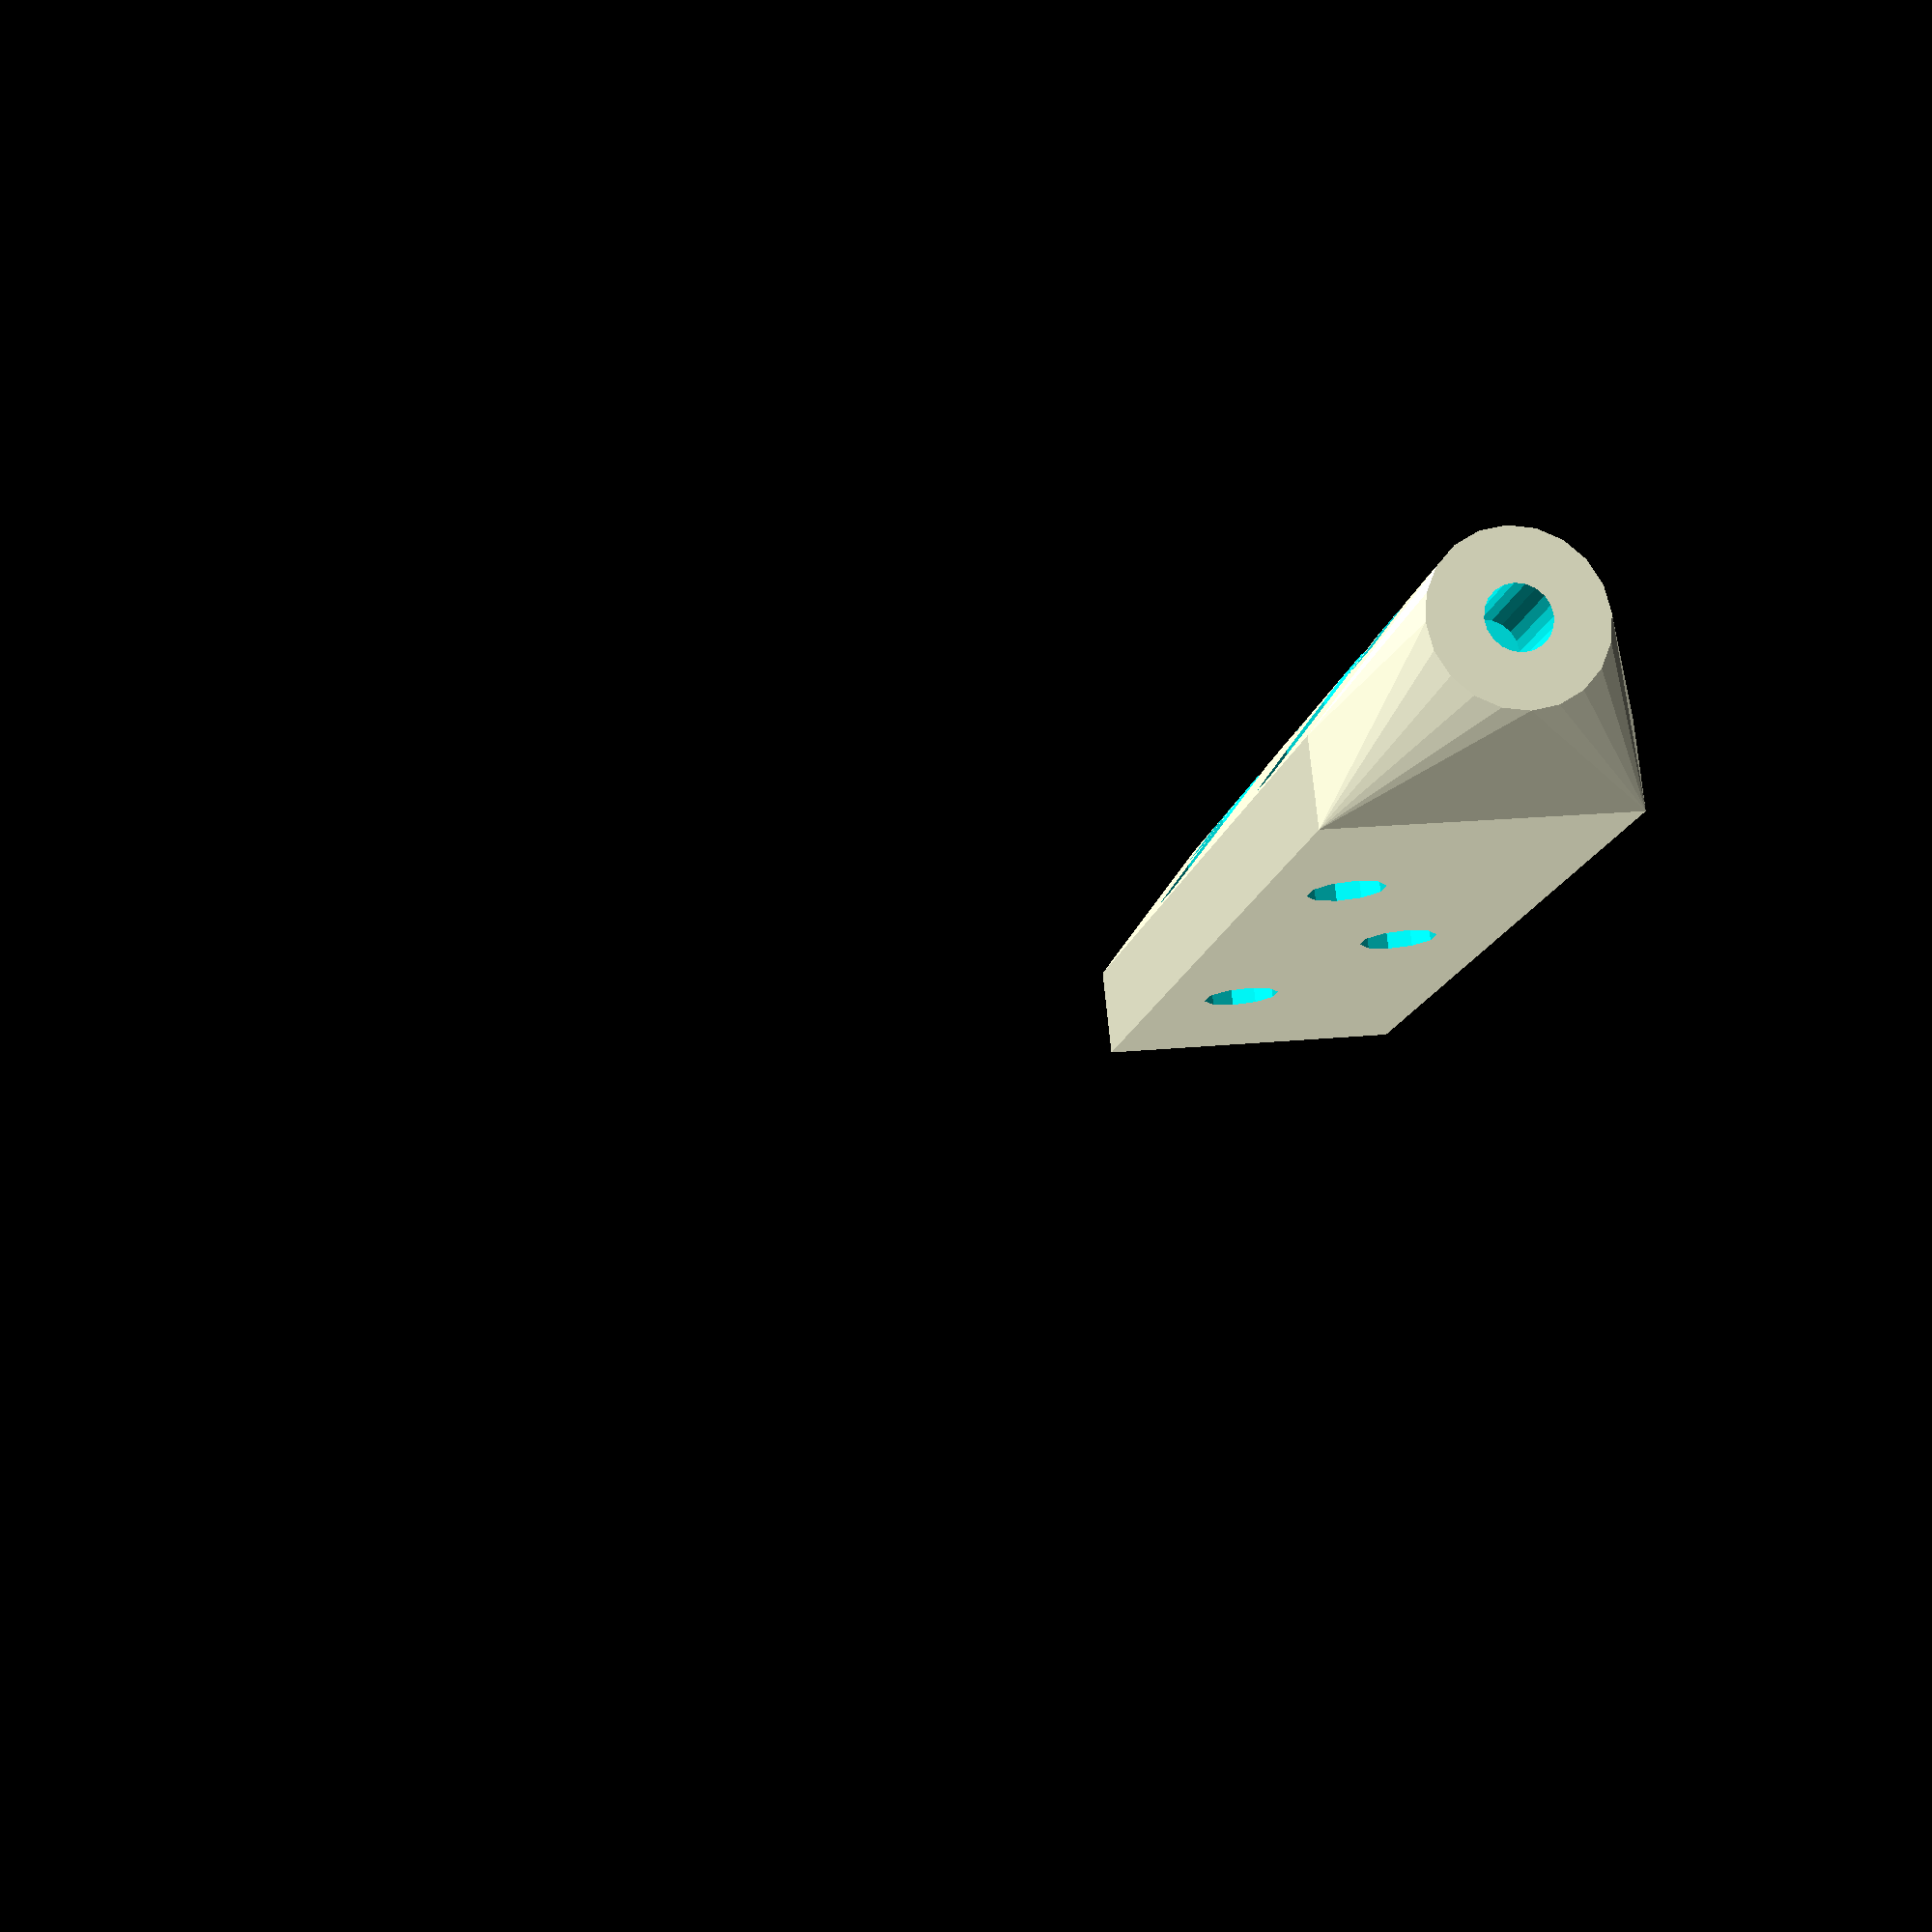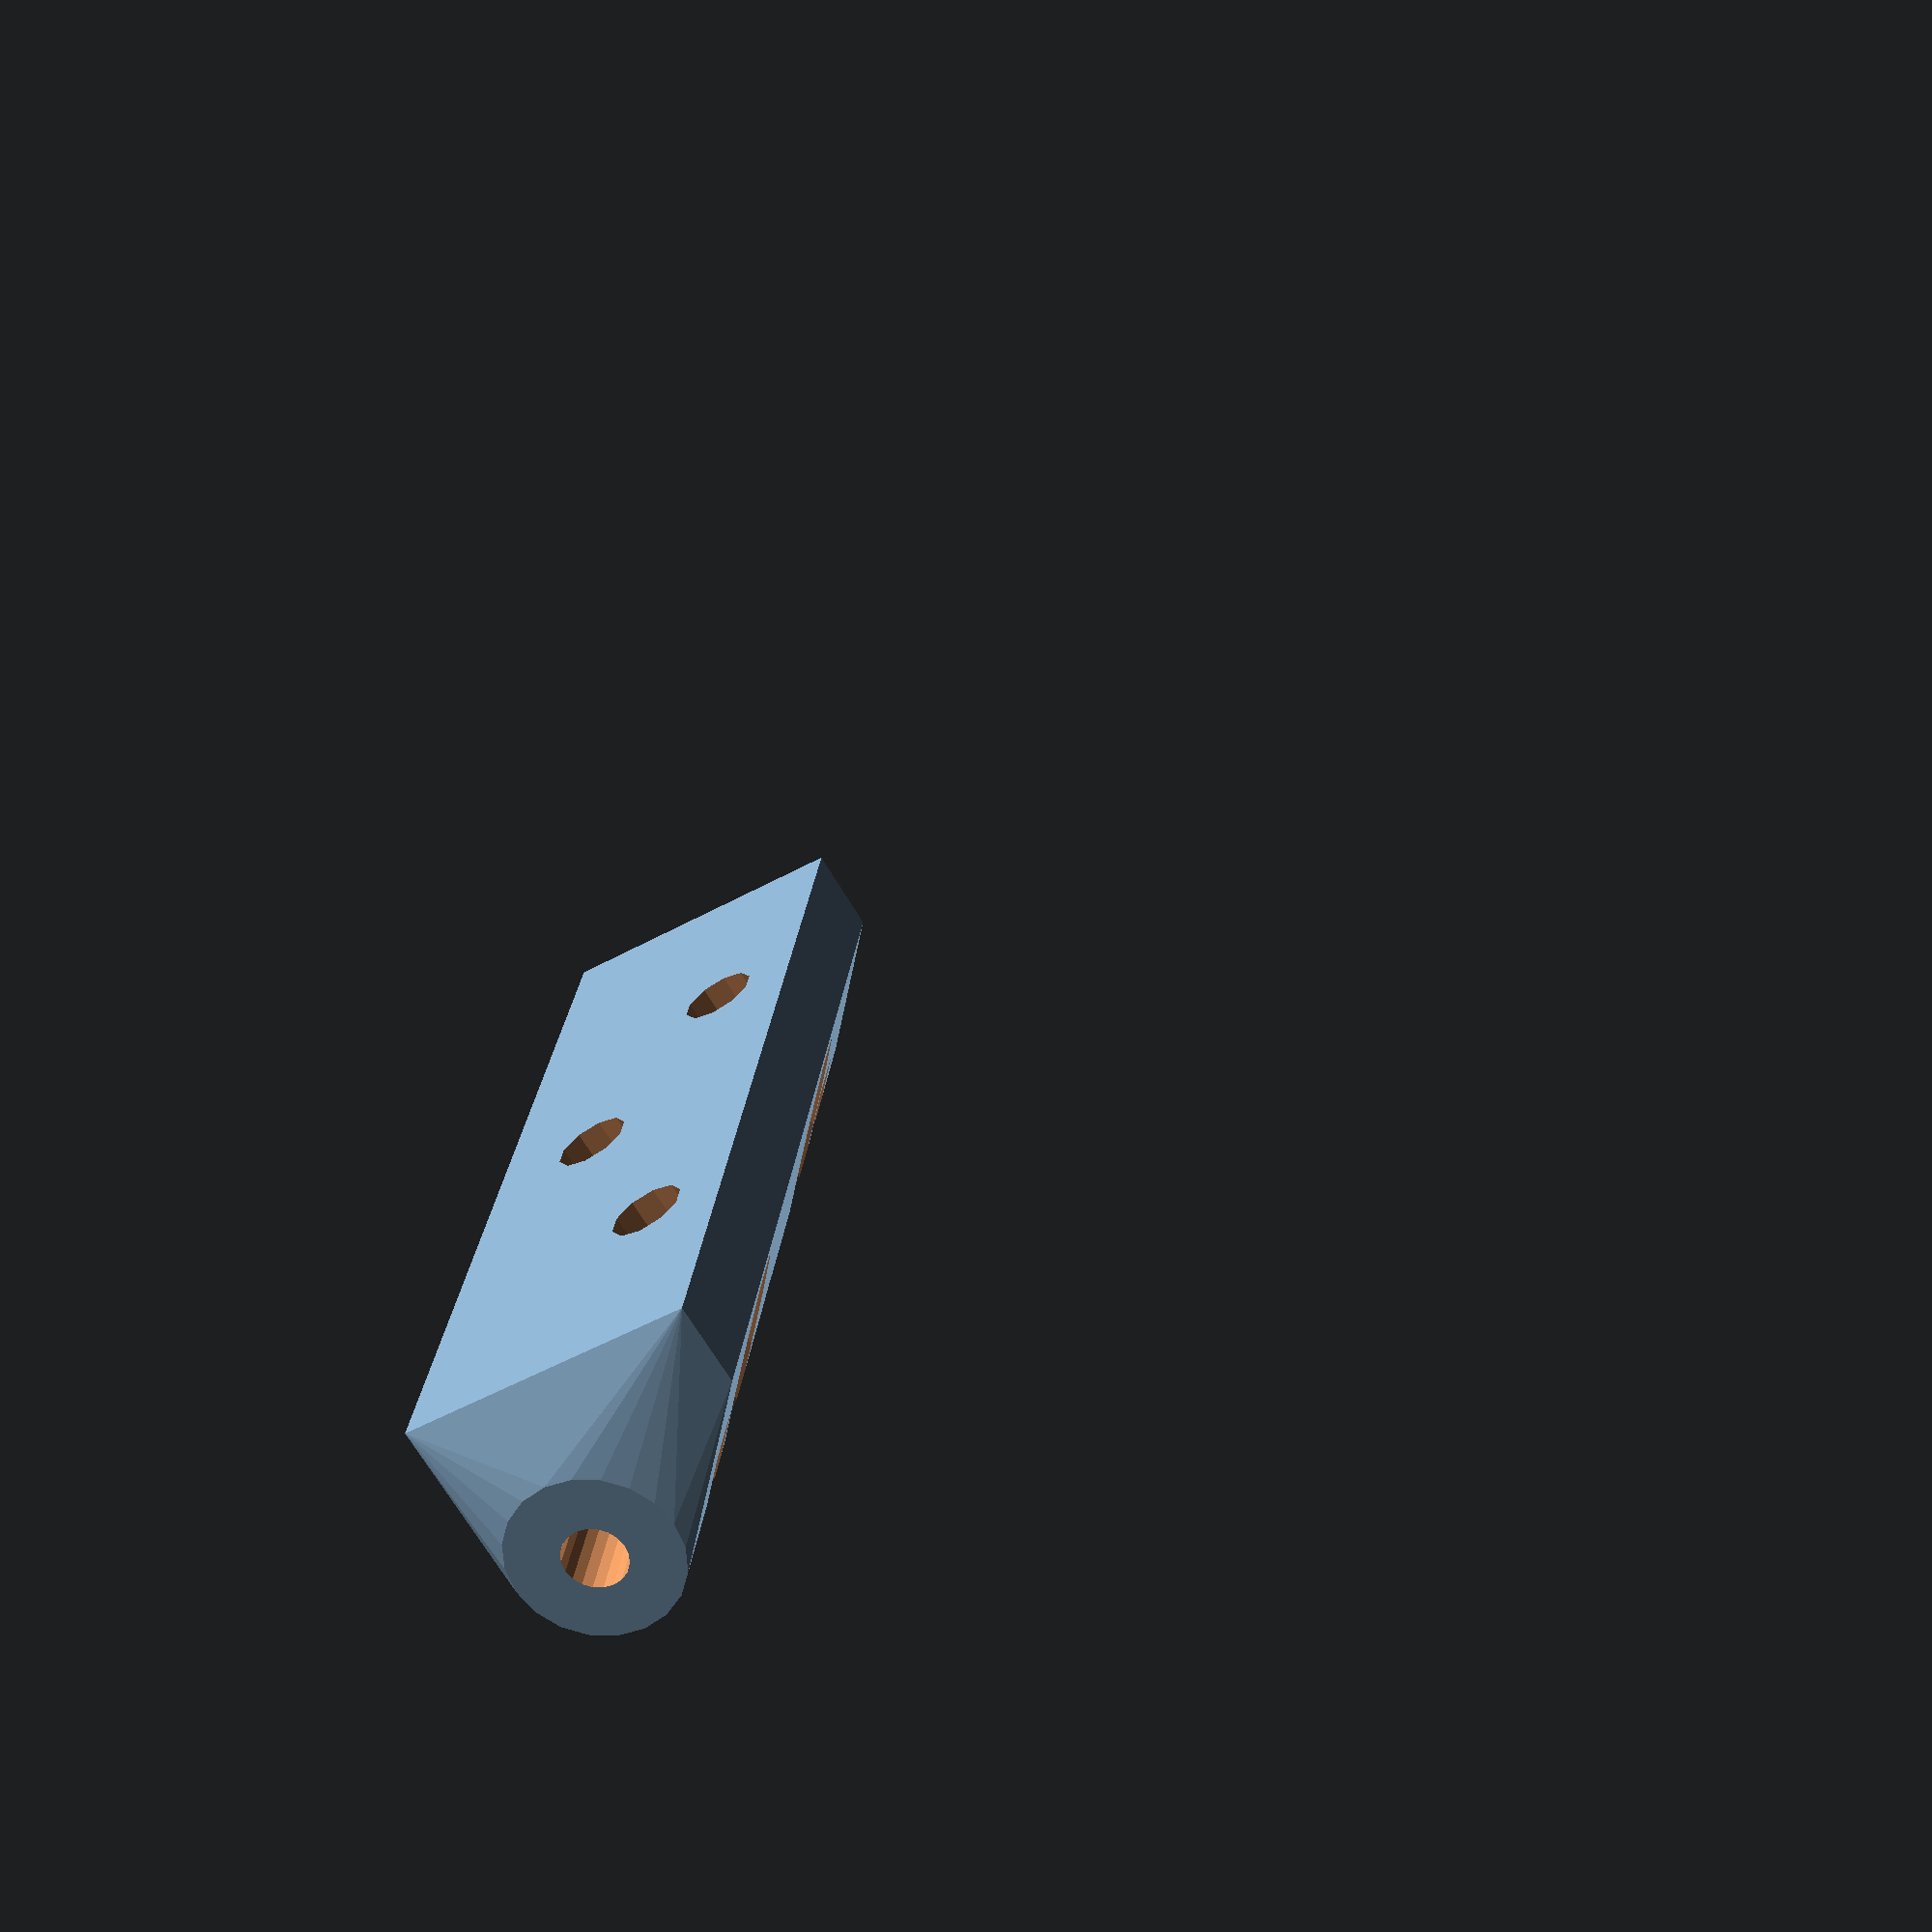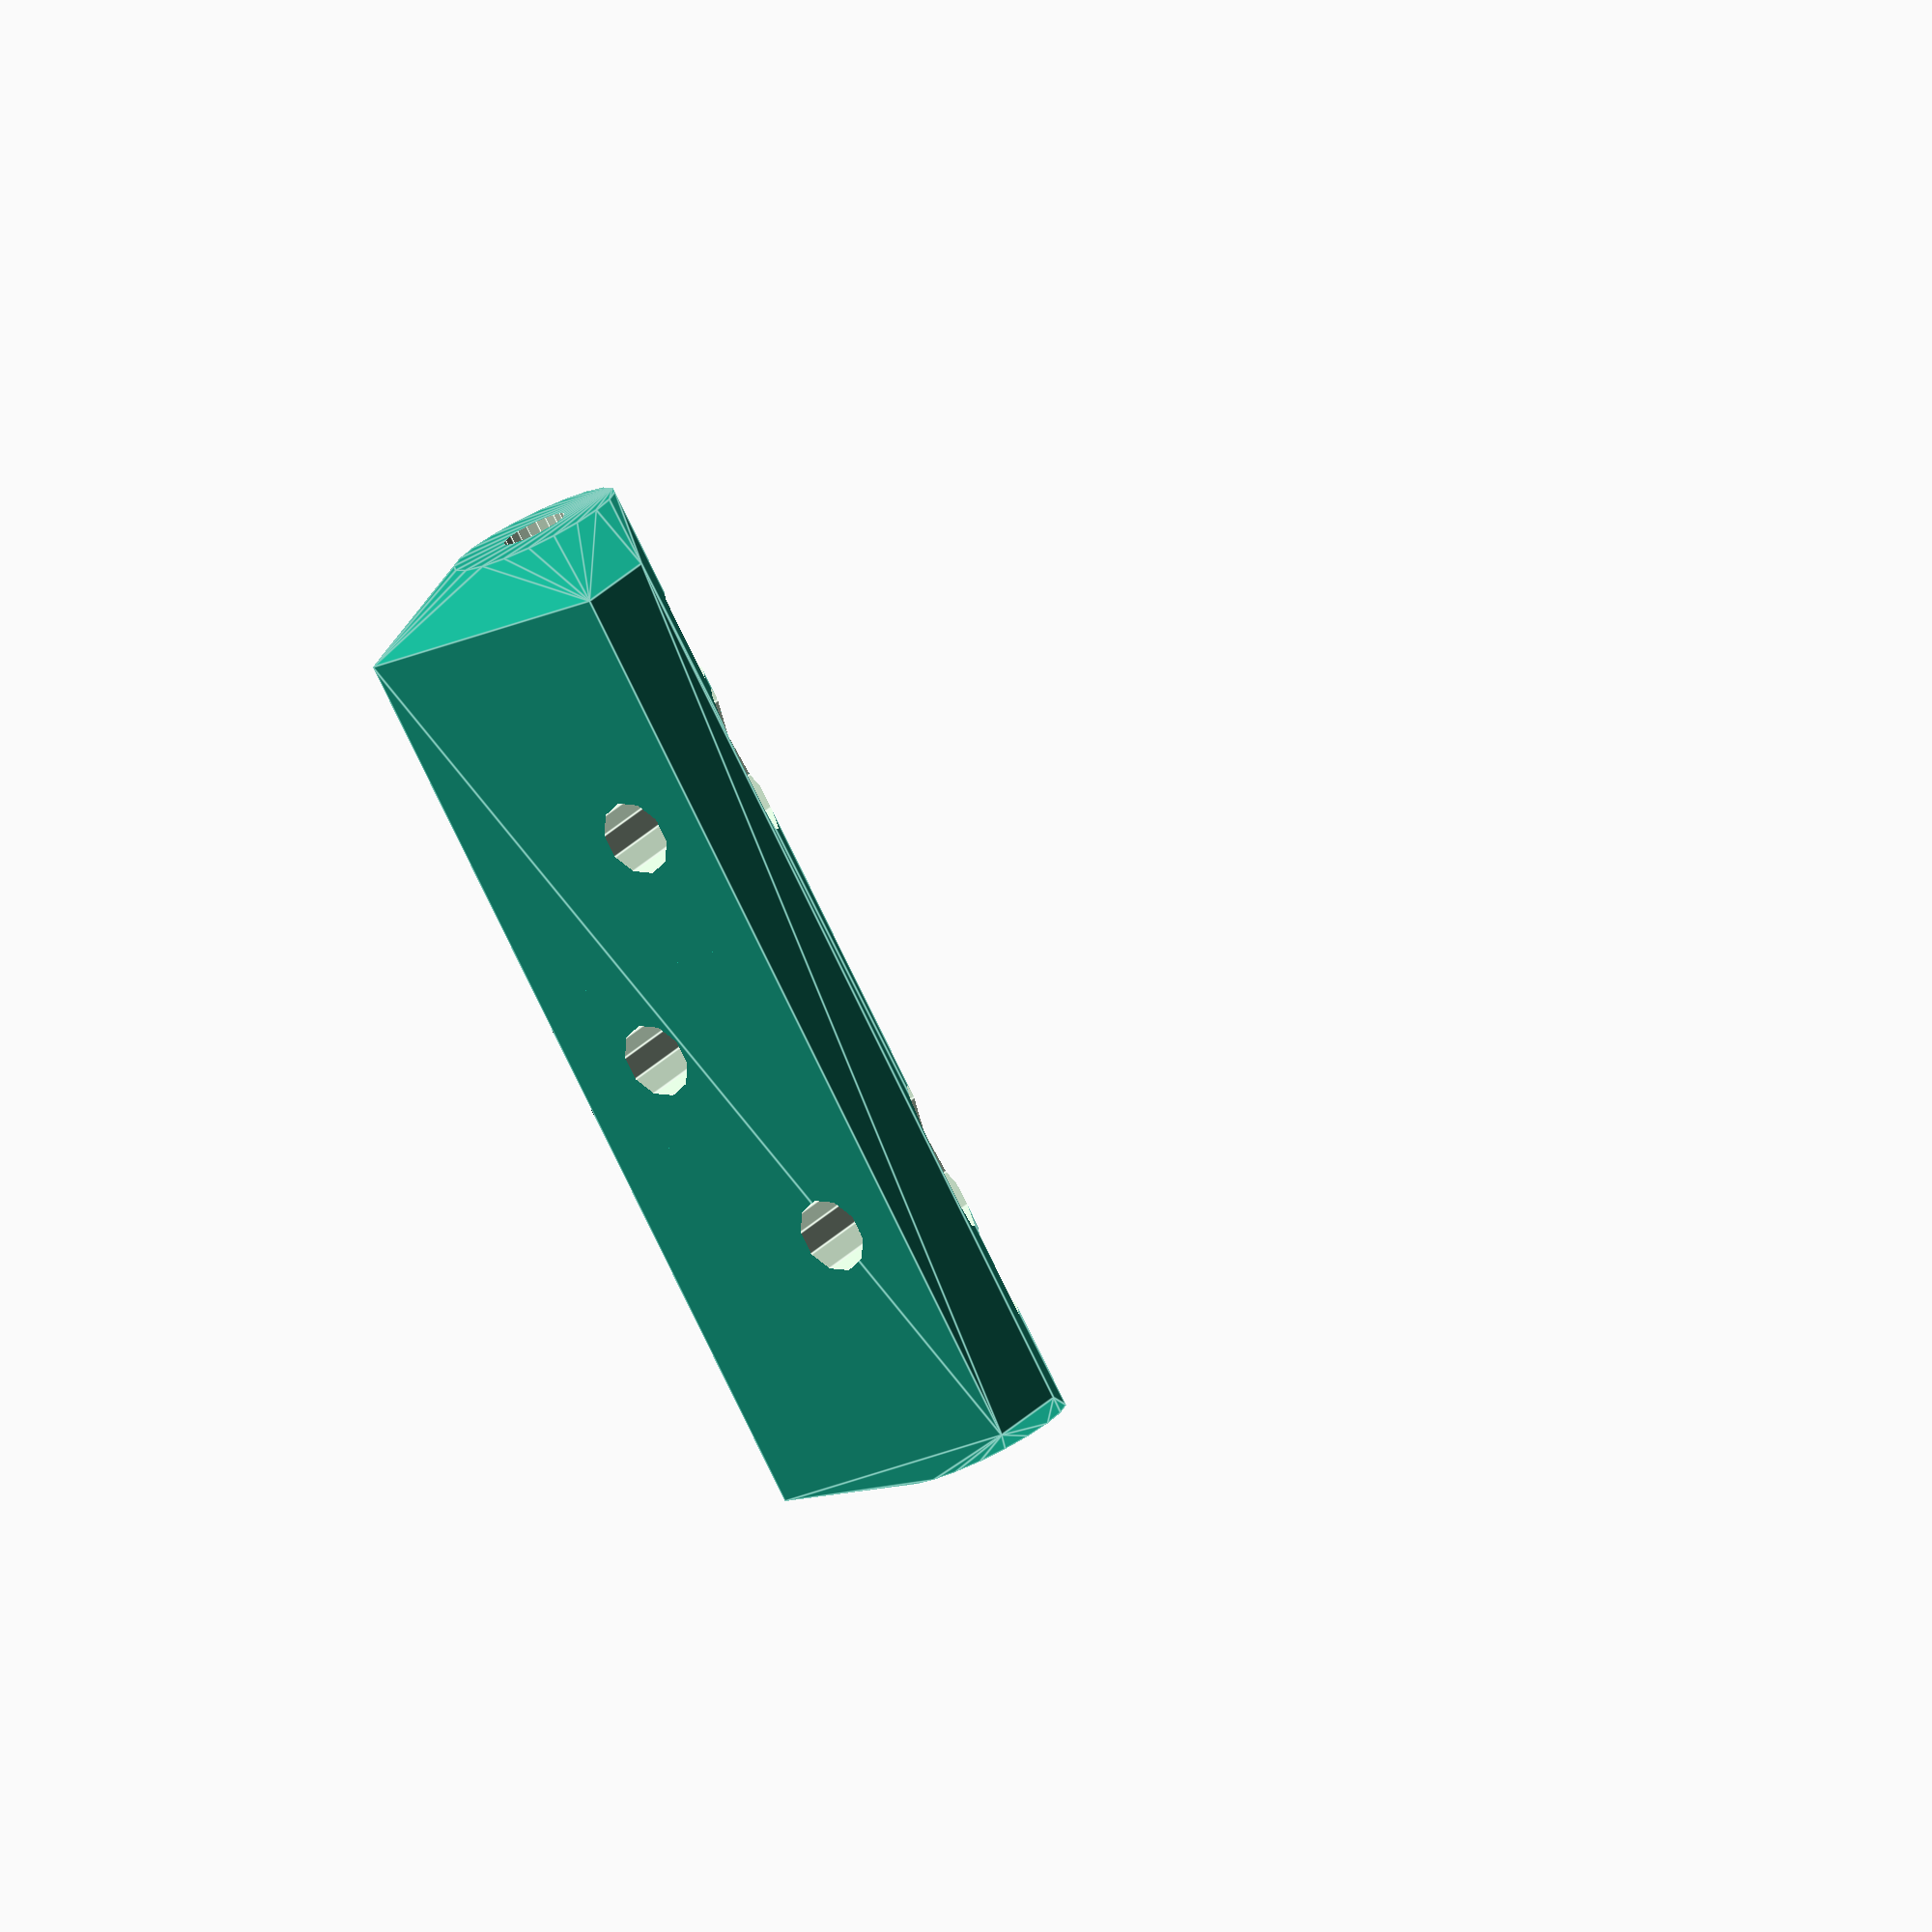
<openscad>
//// rotate to print, translate to testfit
//rotate([-90, 0, 0])
translate([0, -12.5, 0])
  carriage_bracket();

mount_spacing = 46;
mount_height = 8;
m3_washer_rad = 7/2;
m3_rad = 3.5/2;

module carriage_bracket()
{
  difference()
  {
    hull()
    {
      translate([0, -2, 18]) cube([mount_spacing-4, 4, 14], center = true);
      translate([0, -mount_height, 20]) rotate([0, 90, 0])
        cylinder(r = 8/2, h = mount_spacing, center = true, $fn=20);
    }

    // rod end mount holes
    difference()
    {
      translate([0, -mount_height, 20]) rotate([0, 90, 0])
        cylinder(r = 3/2, h = mount_spacing+1, center = true, $fn=20);
      cube([8, 50, 50], center = true);
    }

    // rod end nut traps
    translate([(mount_spacing / 2) -7, -mount_height, 20])
      rotate([0, 90, 0]) cylinder(r= 10/2, h = 4, center = true);
    translate([(-mount_spacing / 2) + 7, -mount_height, 20])
      rotate([0, 90, 0]) cylinder(r= 10/2, h = 4, center = true);

    // mount holes
    for(i = [[0, -8, 20],
             [-10, -5, 15],
             [10, -5, 15]])
    {
      translate(i) rotate([90, 0, 0]) cylinder(r = m3_rad, h=50, center = true, $fn=10);
      translate(i) rotate([90, 0, 0]) cylinder(r = m3_washer_rad, h=50);
    }

  }  
}

// rod end mounts: 46 apart, 8 out, inline with middle hole
// mount holes: 20 high, 16 high +/-10 out

</openscad>
<views>
elev=342.6 azim=210.6 roll=258.4 proj=p view=solid
elev=231.4 azim=257.5 roll=59.0 proj=p view=solid
elev=196.9 azim=307.1 roll=43.6 proj=o view=edges
</views>
